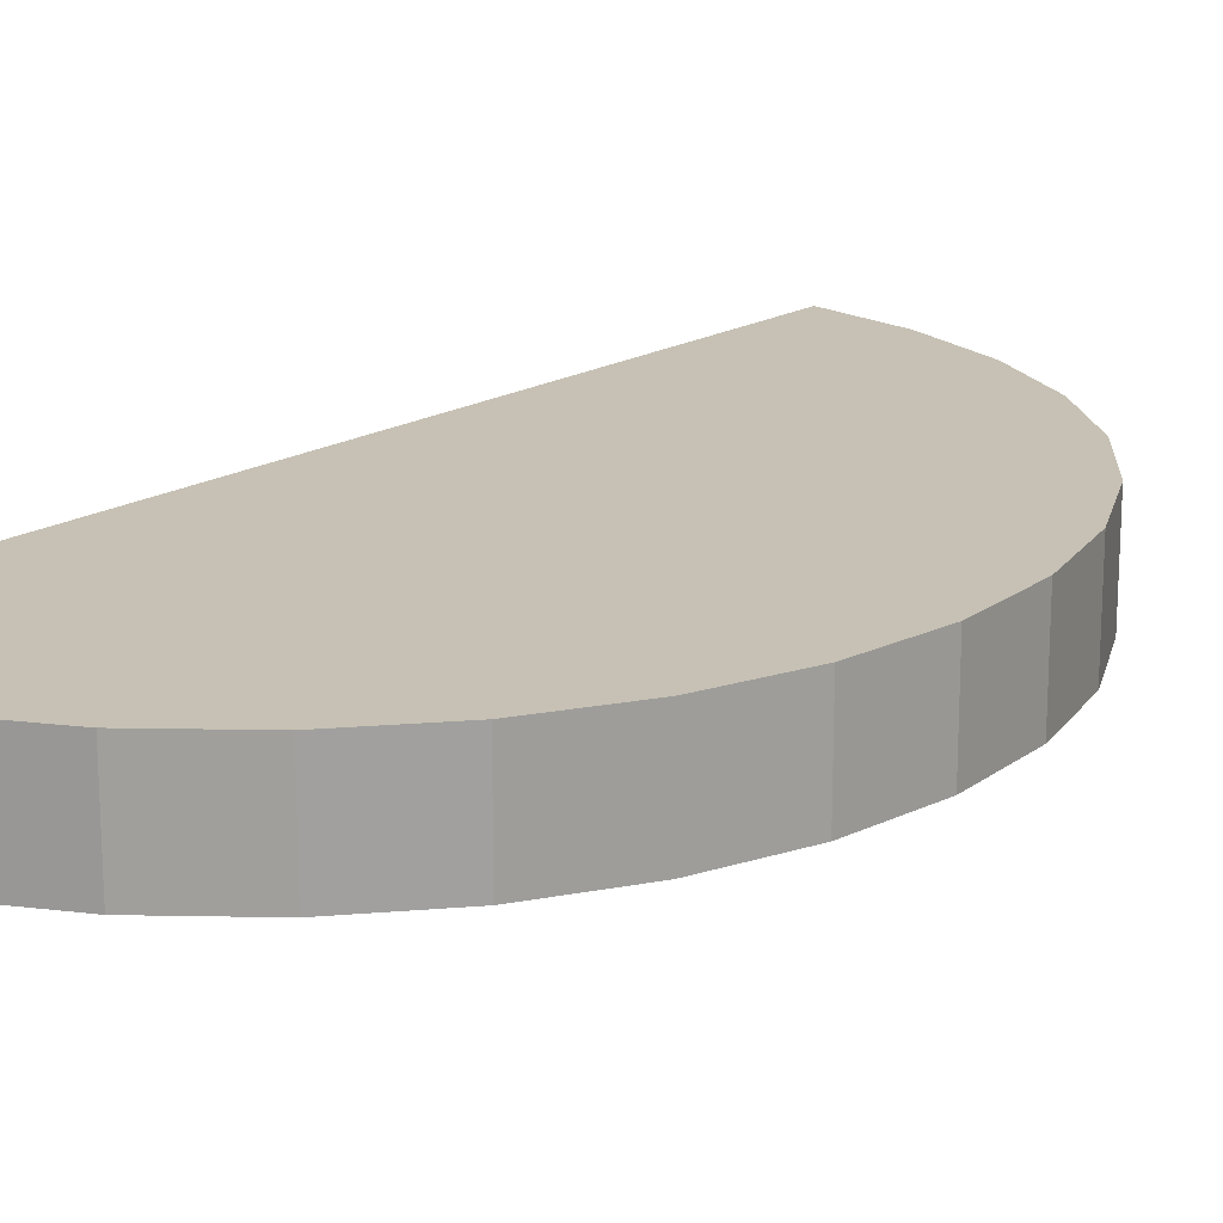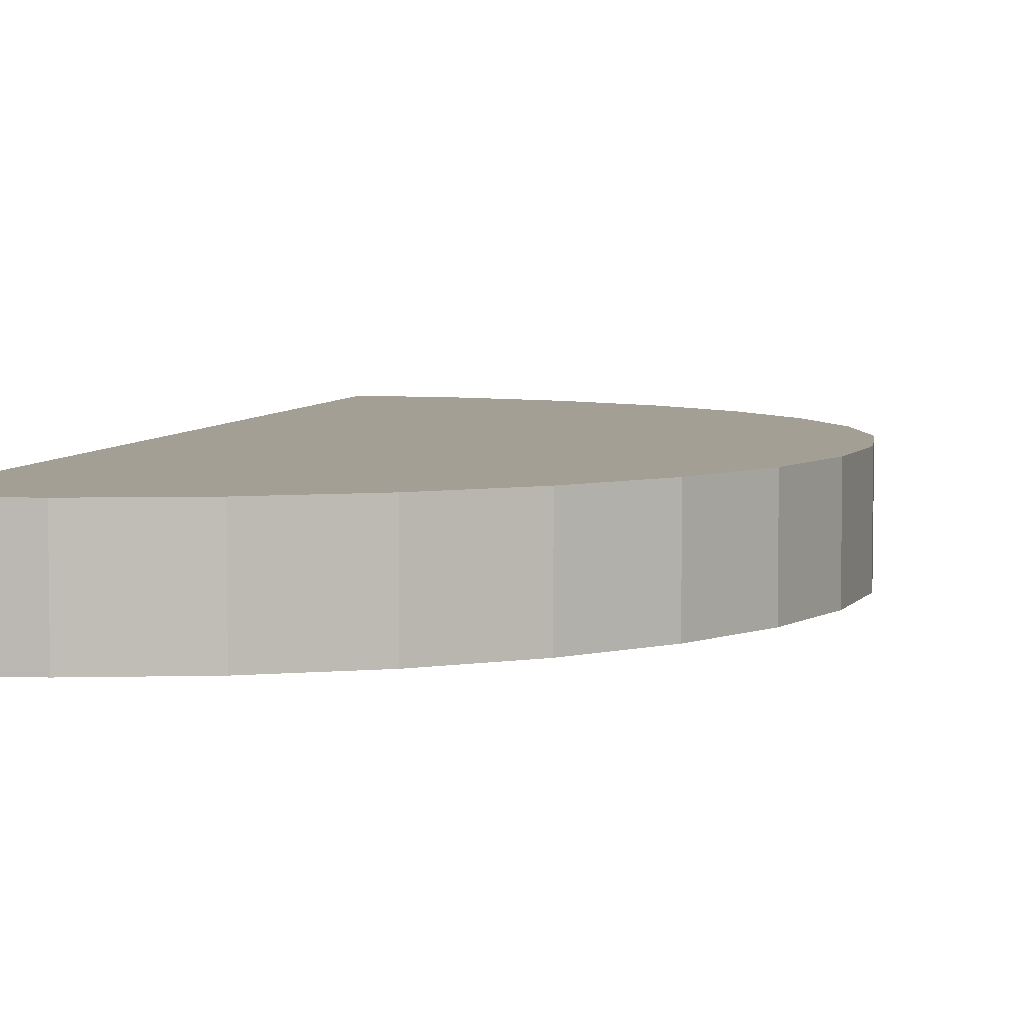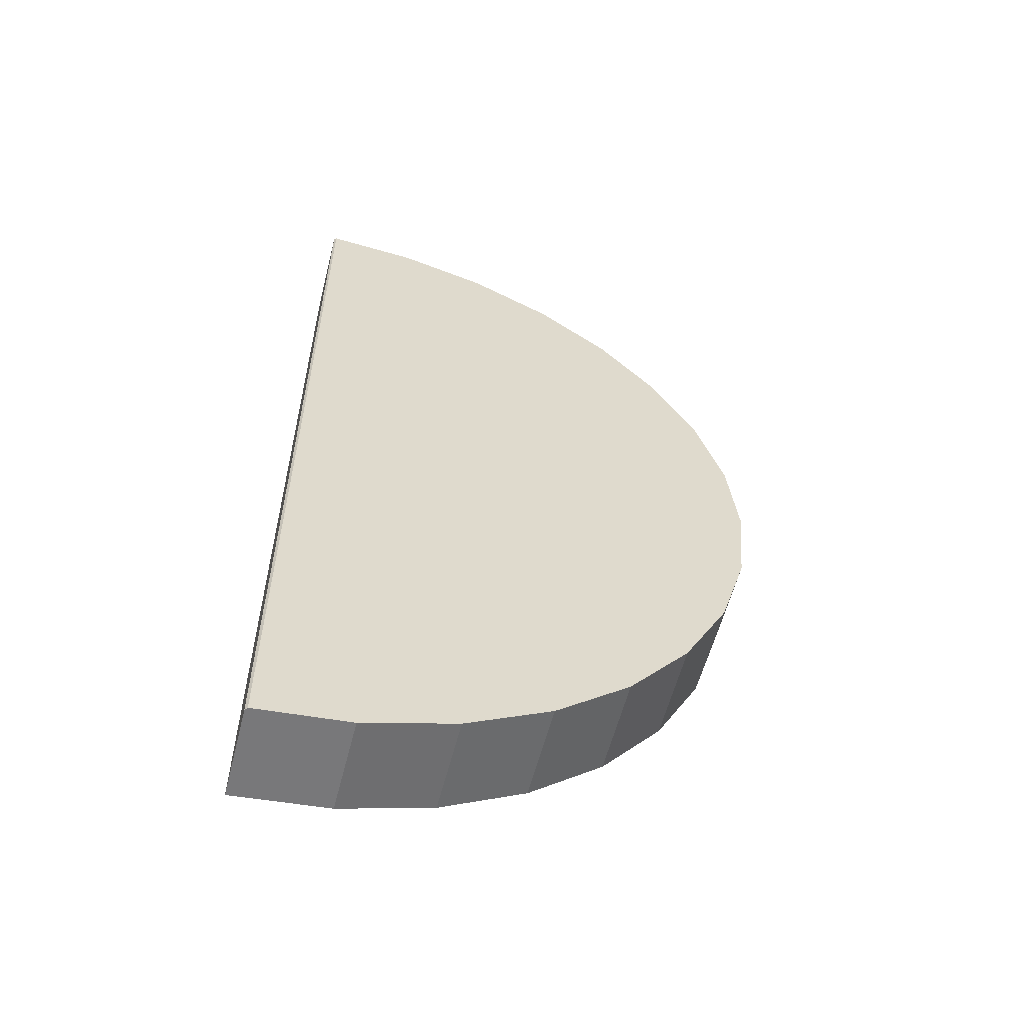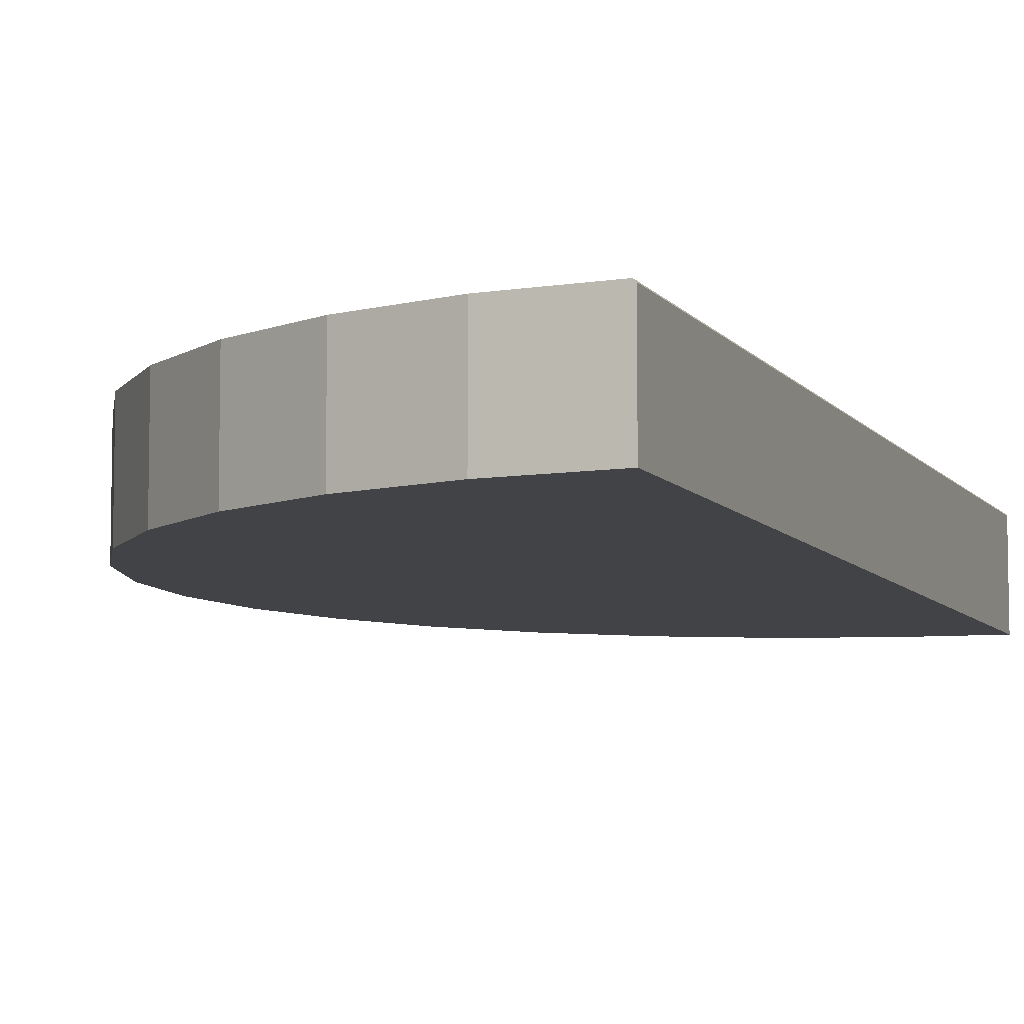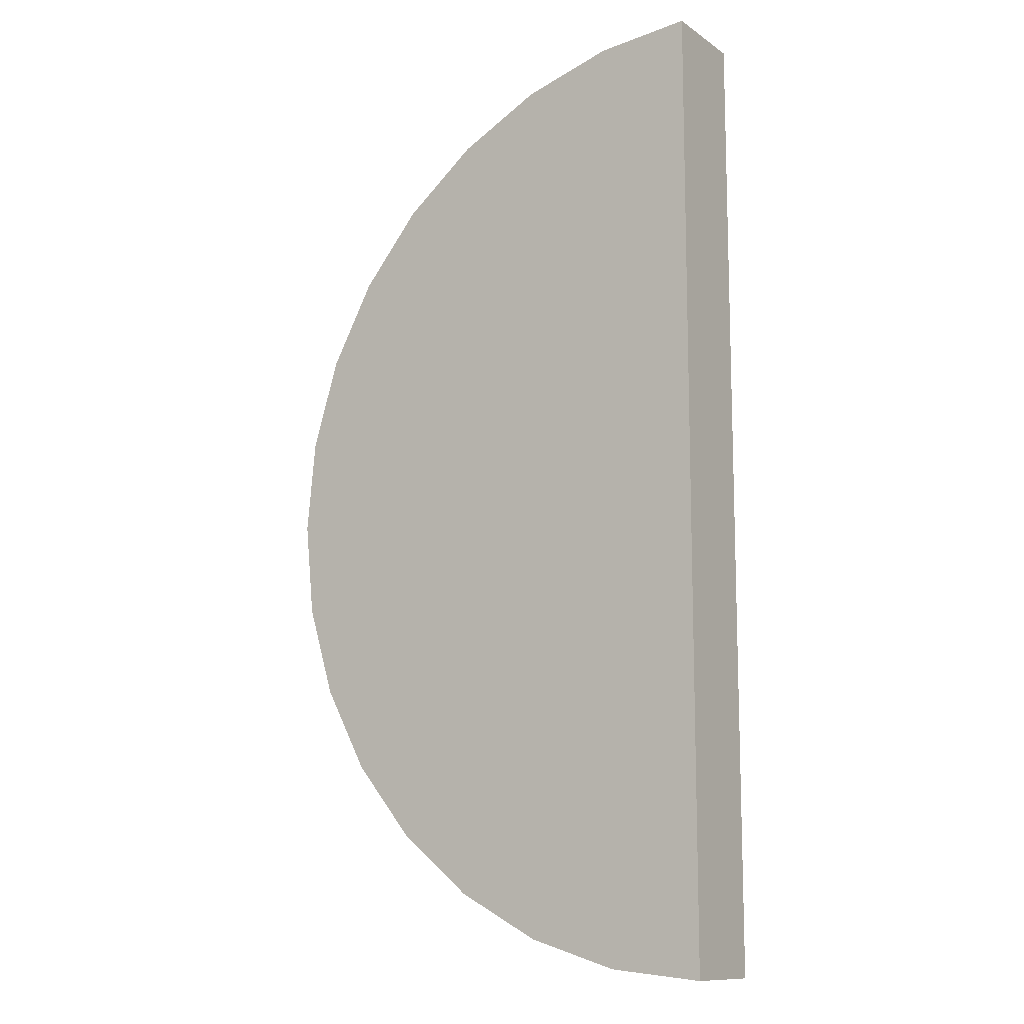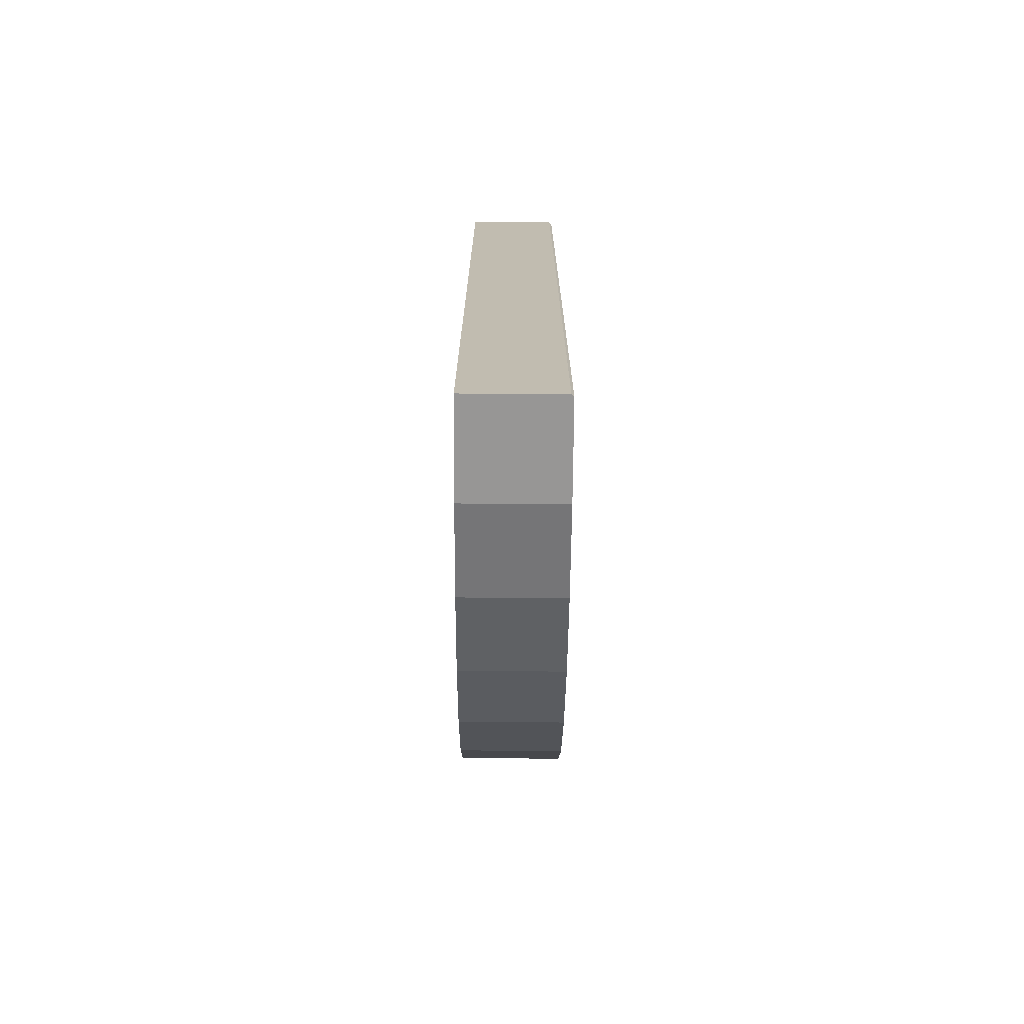
<metadata>
{"format":"obj","ext":"obj","renderer":"f3d","projection":"perspective","resolution":1024,"background":"white","views":[{"elev":18.5,"azim":-138.6,"up":"+Y"},{"elev":5.4,"azim":-167.4,"up":"+Y"},{"elev":-58.4,"azim":165.8,"up":"+Z"},{"elev":-7.5,"azim":19.9,"up":"+Y"},{"elev":-11.6,"azim":33.2,"up":"+Z"},{"elev":-73.5,"azim":89.6,"up":"+Z"}]}
</metadata>
<code>
o Cylinder.001
v 0 -0.1 -2.15
v 0 0.1 -2.15
v 0 -0.1 -0.15
v 0 0.1 -0.15
v -0.1951 -0.1 -0.1692
v -0.1951 0.1 -0.1692
v -0.3827 -0.1 -0.2261
v -0.3827 0.1 -0.2261
v -0.5556 -0.1 -0.3185
v -0.5556 0.1 -0.3185
v -0.7071 -0.1 -0.4429
v -0.7071 0.1 -0.4429
v -0.8315 -0.1 -0.5944
v -0.8315 0.1 -0.5944
v -0.9239 -0.1 -0.7673
v -0.9239 0.1 -0.7673
v -0.9808 -0.1 -0.9549
v -0.9808 0.1 -0.9549
v -1 -0.1 -1.15
v -1 0.1 -1.15
v -0.9808 -0.1 -1.345
v -0.9808 0.1 -1.345
v -0.9239 -0.1 -1.533
v -0.9239 0.1 -1.533
v -0.8315 -0.1 -1.706
v -0.8315 0.1 -1.706
v -0.7071 -0.1 -1.857
v -0.7071 0.1 -1.857
v -0.5556 -0.1 -1.981
v -0.5556 0.1 -1.981
v -0.3827 -0.1 -2.074
v -0.3827 0.1 -2.074
v -0.1951 -0.1 -2.131
v -0.1951 0.1 -2.131
v 0 -0.1 -2.15
v 0 0.1 -2.15
v 0 -0.1 -0.15
v 0 0.1 -0.15
v -0.005 0.1 -0.1513
v -0.01219 -0.1 -0.1512
v -0.01219 -0.1 -2.149
v -0.005 0.1 -2.149
v 0 0.095 -2.15
v 0 0.095 -0.15
f 41 40 5 7 9 11 13 15 17 19 21 23 25 27 29 31 33
f 5 6 8 7
f 7 8 10 9
f 9 10 12 11
f 11 12 14 13
f 13 14 16 15
f 15 16 18 17
f 17 18 20 19
f 19 20 22 21
f 21 22 24 23
f 23 24 26 25
f 25 26 28 27
f 27 28 30 29
f 29 30 32 31
f 31 32 34 33
f 1 3 40 41
f 1 3 37 35
f 43 42 39 44
f 34 42 43 1 41 33
f 39 42 34 32 30 28 26 24 22 20 18 16 14 12 10 8 6
f 1 43 44 3
f 3 44 39 6 5 40
l 2 36
l 38 4

</code>
